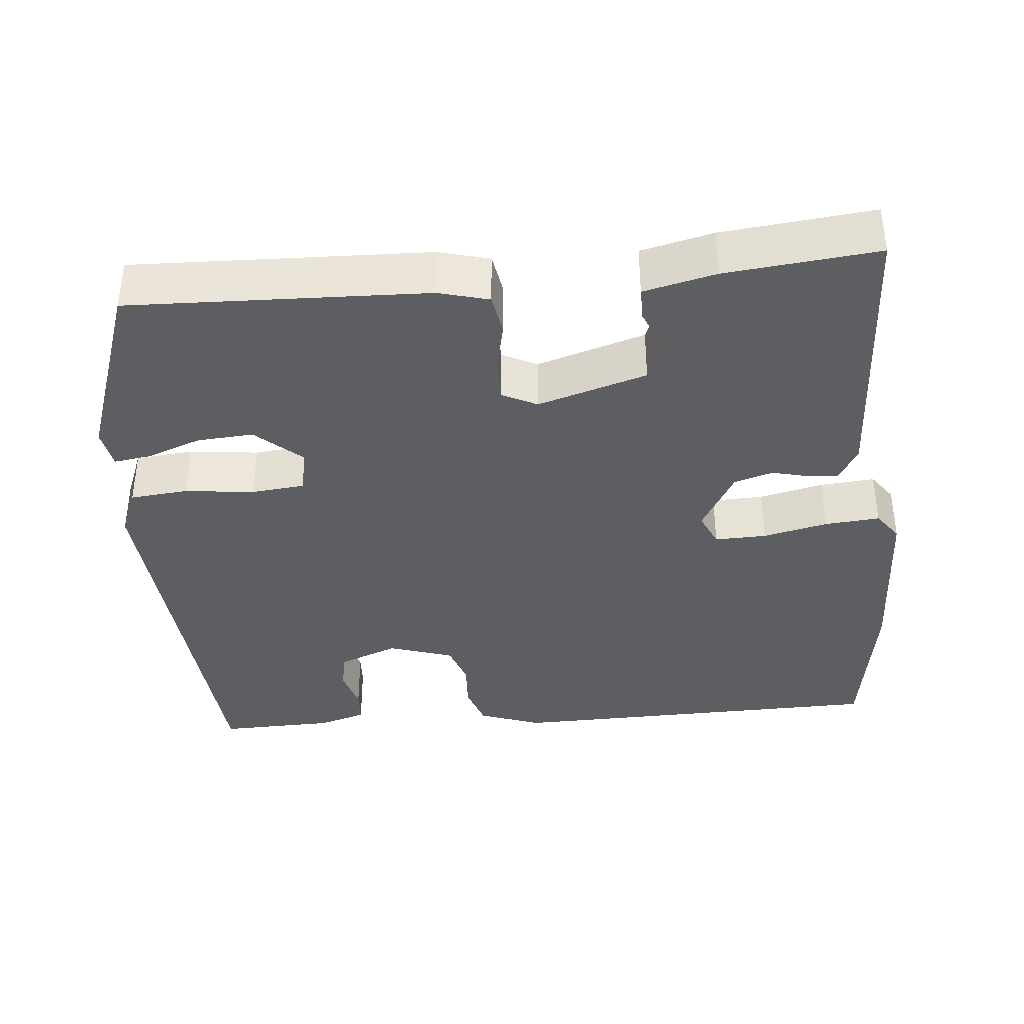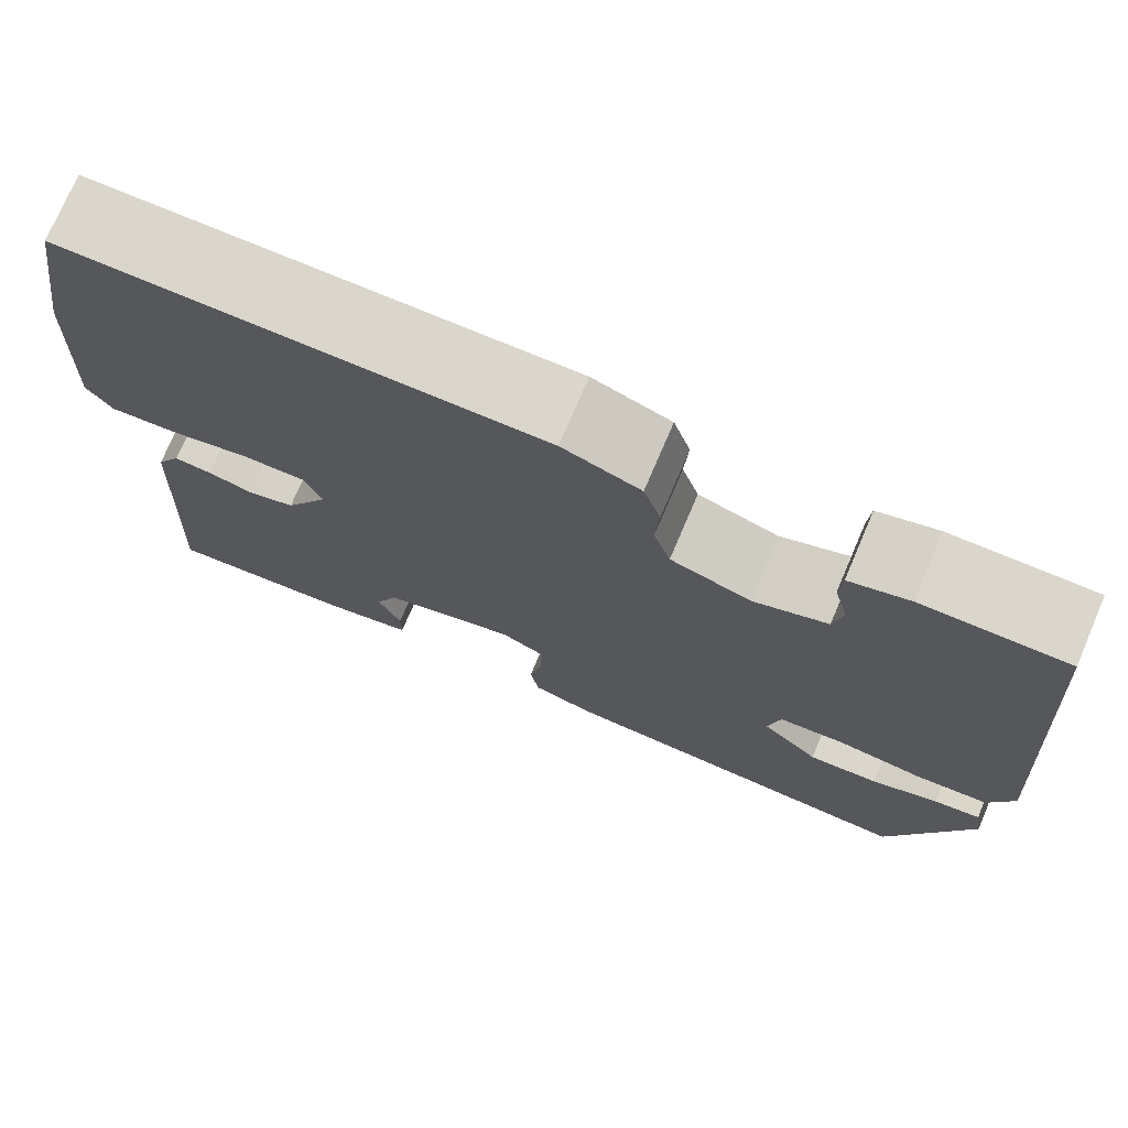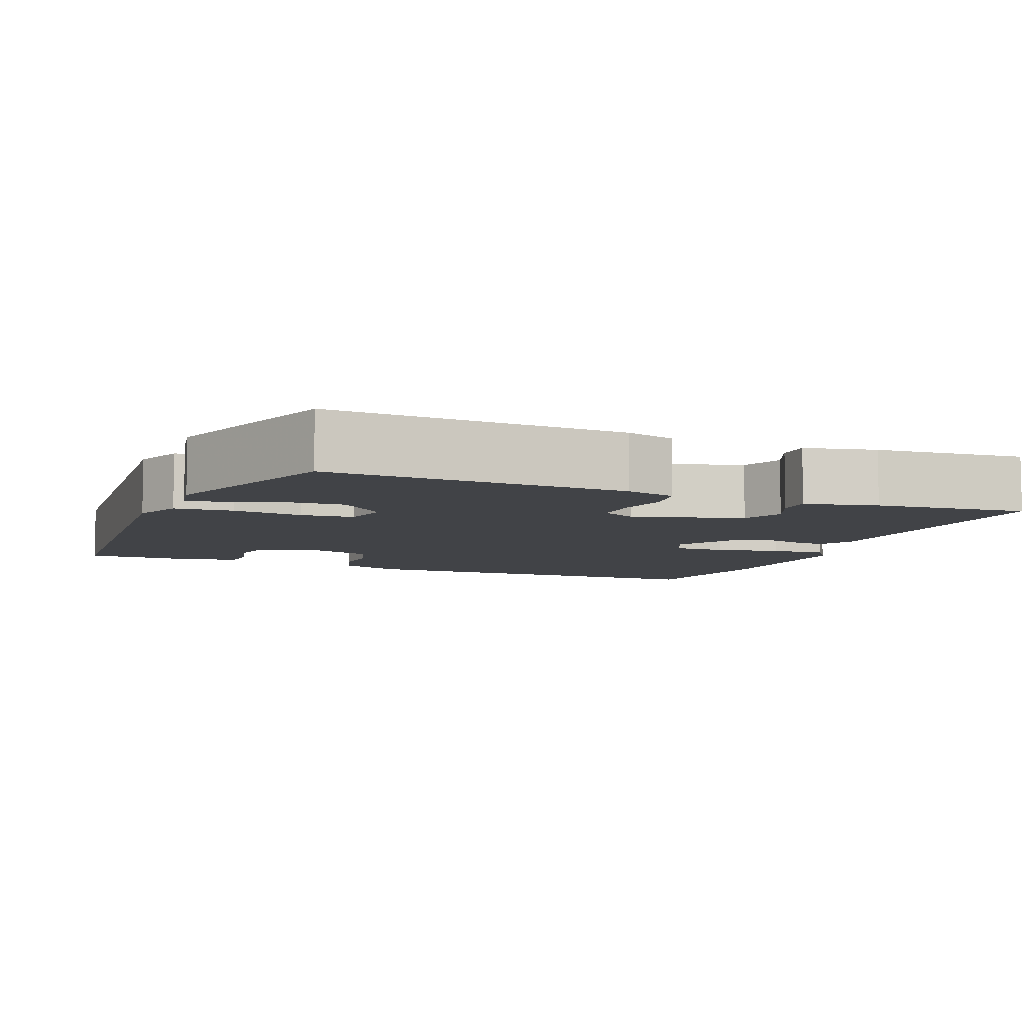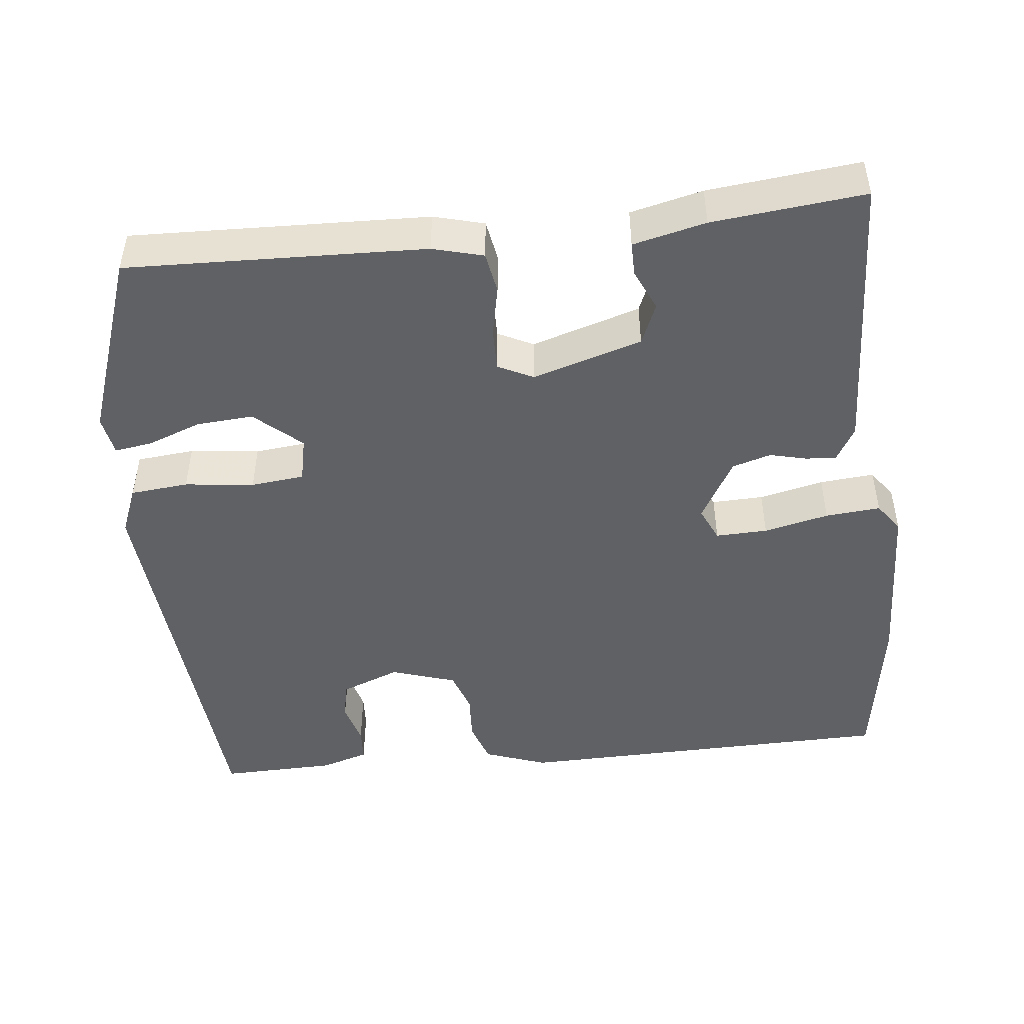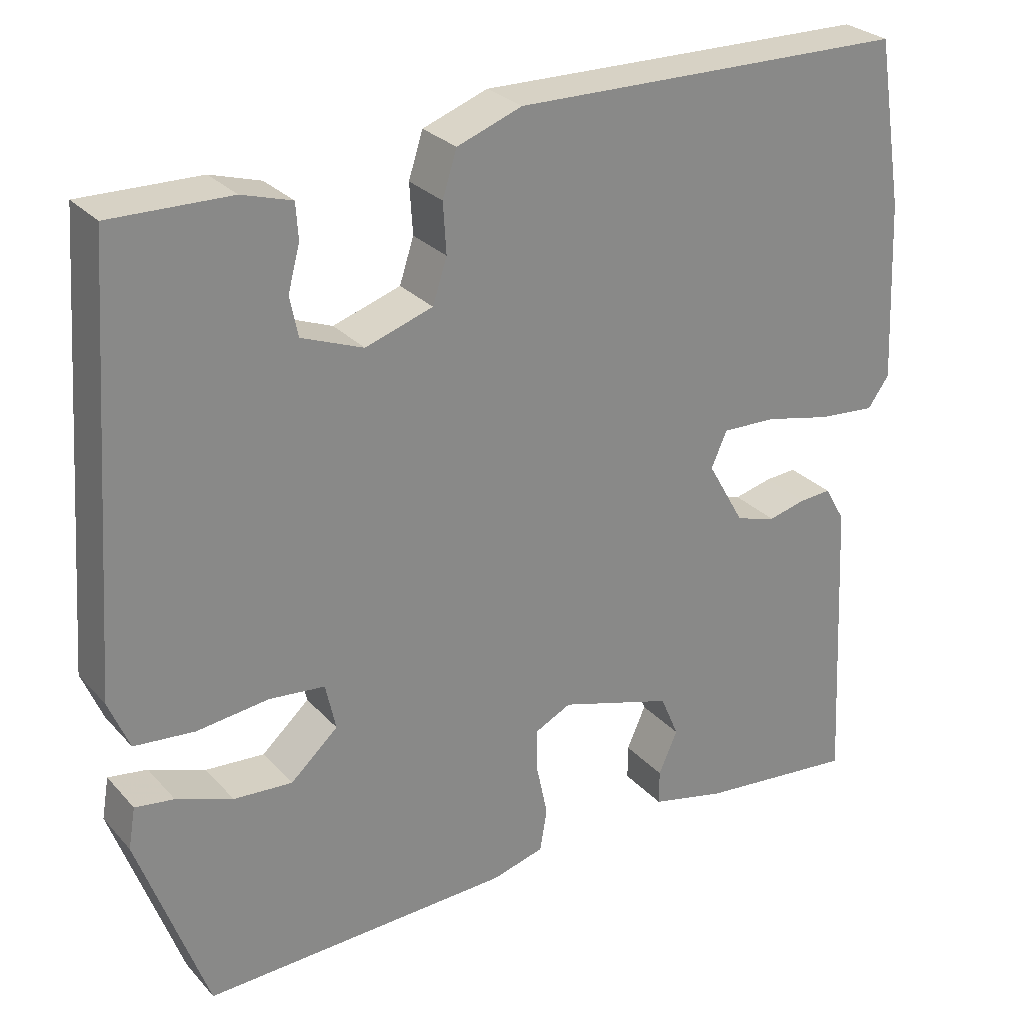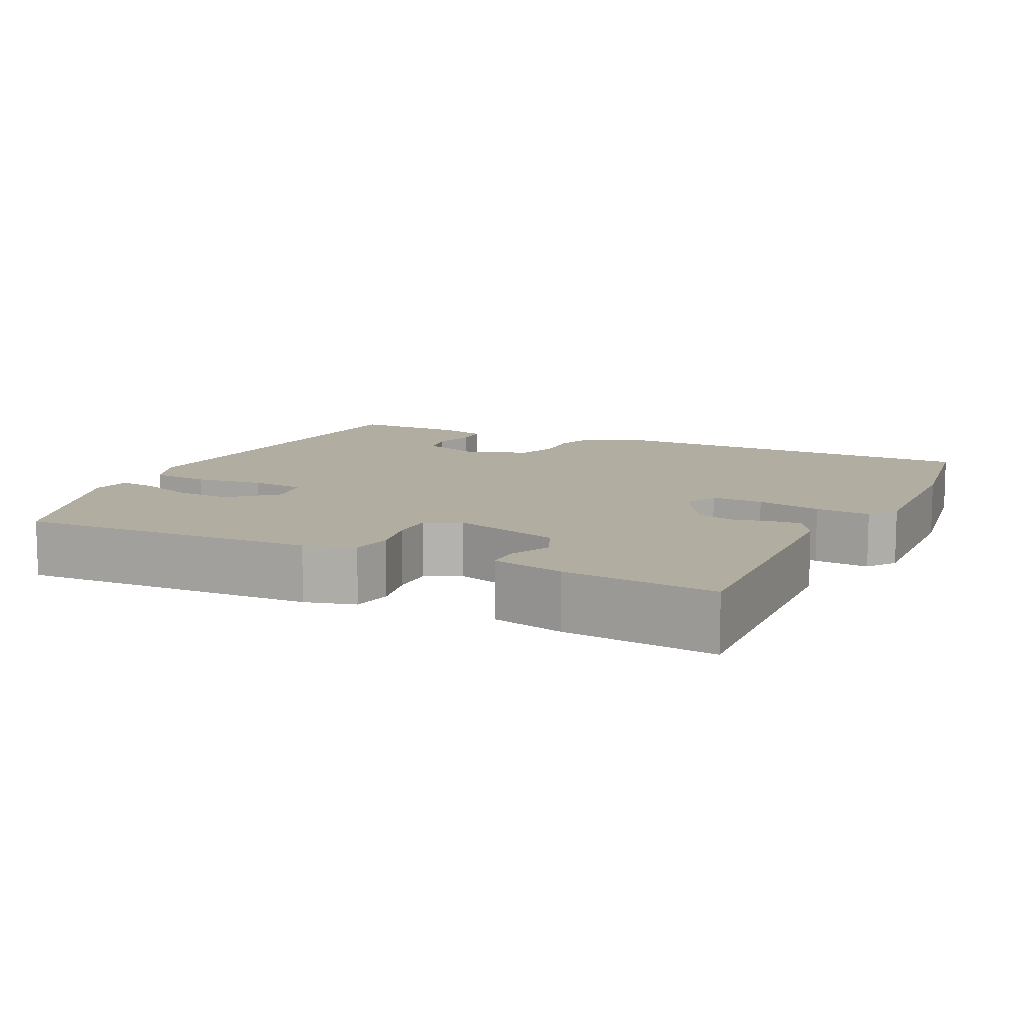
<metadata>
{"format":"obj","ext":"obj","renderer":"f3d","projection":"perspective","resolution":1024,"background":"white","views":[{"elev":-38.0,"azim":-174.5,"up":"+Y"},{"elev":74.1,"azim":23.1,"up":"+Z"},{"elev":-7.3,"azim":158.0,"up":"+Y"},{"elev":-47.4,"azim":-173.5,"up":"+Y"},{"elev":27.6,"azim":147.3,"up":"+Z"},{"elev":10.4,"azim":-154.1,"up":"+Y"}]}
</metadata>
<code>
v 0.494 0.07 0.499
v 0.532 0.07 -0.039
v 0.506 0.07 -0.102
v 0.43 0.07 -0.109
v 0.339 0.07 -0.098
v 0.269 0.07 -0.105
v 0.256 0.07 -0.164
v 0.316 0.07 -0.218
v 0.39 0.07 -0.213
v 0.461 0.07 -0.187
v 0.51 0.07 -0.18
v 0.519 0.07 -0.232
v 0.432 0.07 -0.474
v 0.042 0.07 -0.459
v -0.024 0.07 -0.441
v -0.033 0.07 -0.387
v -0.019 0.07 -0.321
v -0.018 0.07 -0.265
v -0.064 0.07 -0.242
v -0.207 0.07 -0.285
v -0.23 0.07 -0.339
v -0.206 0.07 -0.393
v -0.206 0.07 -0.437
v -0.301 0.07 -0.459
v -0.5 0.07 -0.479
v -0.481 0.07 -0.102
v -0.455 0.07 -0.057
v -0.415 0.07 -0.06
v -0.367 0.07 -0.072
v -0.316 0.07 -0.057
v -0.269 0.07 0.025
v -0.289 0.07 0.07
v -0.357 0.07 0.068
v -0.442 0.07 0.049
v -0.514 0.07 0.043
v -0.541 0.07 0.081
v -0.531 0.07 0.309
v -0.497 0.07 0.52
v 0.005 0.07 0.528
v 0.087 0.07 0.498
v 0.105 0.07 0.442
v 0.101 0.07 0.379
v 0.119 0.07 0.324
v 0.204 0.07 0.296
v 0.282 0.07 0.326
v 0.292 0.07 0.376
v 0.277 0.07 0.432
v 0.28 0.07 0.477
v 0.343 0.07 0.496
v 0.494 0 0.499
v 0.532 0 -0.039
v 0.506 0 -0.102
v 0.43 0 -0.109
v 0.339 0 -0.098
v 0.269 0 -0.105
v 0.256 0 -0.164
v 0.316 0 -0.218
v 0.39 0 -0.213
v 0.461 0 -0.187
v 0.51 0 -0.18
v 0.519 0 -0.232
v 0.432 0 -0.474
v 0.042 0 -0.459
v -0.024 0 -0.441
v -0.033 0 -0.387
v -0.019 0 -0.321
v -0.018 0 -0.265
v -0.064 0 -0.242
v -0.207 0 -0.285
v -0.23 0 -0.339
v -0.206 0 -0.393
v -0.206 0 -0.437
v -0.301 0 -0.459
v -0.5 0 -0.479
v -0.481 0 -0.102
v -0.455 0 -0.057
v -0.415 0 -0.06
v -0.367 0 -0.072
v -0.316 0 -0.057
v -0.269 0 0.025
v -0.289 0 0.07
v -0.357 0 0.068
v -0.442 0 0.049
v -0.514 0 0.043
v -0.541 0 0.081
v -0.531 0 0.309
v -0.497 0 0.52
v 0.005 0 0.528
v 0.087 0 0.498
v 0.105 0 0.442
v 0.101 0 0.379
v 0.119 0 0.324
v 0.204 0 0.296
v 0.282 0 0.326
v 0.292 0 0.376
v 0.277 0 0.432
v 0.28 0 0.477
v 0.343 0 0.496
f 2 3 4
f 1 2 4
f 49 1 4
f 48 49 4
f 47 48 4
f 46 47 4
f 45 46 4 5
f 44 45 5 6
f 43 44 6 7
f 42 43 7
f 40 41 42
f 39 40 42
f 38 39 42
f 37 38 42
f 36 37 42
f 35 36 42
f 34 35 42
f 33 34 42
f 32 33 42
f 31 32 42 7
f 30 31 7 8
f 29 30 8
f 27 28 29
f 26 27 29
f 25 26 29
f 24 25 29
f 23 24 29
f 22 23 29
f 21 22 29
f 20 21 29
f 19 20 29
f 18 19 29 8
f 17 18 8 9
f 16 17 9
f 14 15 16
f 13 14 16
f 12 13 16
f 11 12 16
f 10 11 16
f 9 10 16
f 53 52 51
f 53 51 50
f 53 50 98
f 53 98 97
f 53 97 96
f 53 96 95
f 54 53 95 94
f 55 54 94 93
f 56 55 93 92
f 56 92 91
f 91 90 89
f 91 89 88
f 91 88 87
f 91 87 86
f 91 86 85
f 91 85 84
f 91 84 83
f 91 83 82
f 91 82 81
f 56 91 81 80
f 57 56 80 79
f 57 79 78
f 78 77 76
f 78 76 75
f 78 75 74
f 78 74 73
f 78 73 72
f 78 72 71
f 78 71 70
f 78 70 69
f 78 69 68
f 57 78 68 67
f 58 57 67 66
f 58 66 65
f 65 64 63
f 65 63 62
f 65 62 61
f 65 61 60
f 65 60 59
f 65 59 58
f 1 50 51 2
f 2 51 52 3
f 3 52 53 4
f 4 53 54 5
f 5 54 55 6
f 6 55 56 7
f 7 56 57 8
f 8 57 58 9
f 9 58 59 10
f 10 59 60 11
f 11 60 61 12
f 12 61 62 13
f 13 62 63 14
f 14 63 64 15
f 15 64 65 16
f 16 65 66 17
f 17 66 67 18
f 18 67 68 19
f 19 68 69 20
f 20 69 70 21
f 21 70 71 22
f 22 71 72 23
f 23 72 73 24
f 24 73 74 25
f 25 74 75 26
f 26 75 76 27
f 27 76 77 28
f 28 77 78 29
f 29 78 79 30
f 30 79 80 31
f 31 80 81 32
f 32 81 82 33
f 33 82 83 34
f 34 83 84 35
f 35 84 85 36
f 36 85 86 37
f 37 86 87 38
f 38 87 88 39
f 39 88 89 40
f 40 89 90 41
f 41 90 91 42
f 42 91 92 43
f 43 92 93 44
f 44 93 94 45
f 45 94 95 46
f 46 95 96 47
f 47 96 97 48
f 48 97 98 49
f 49 98 50 1

</code>
